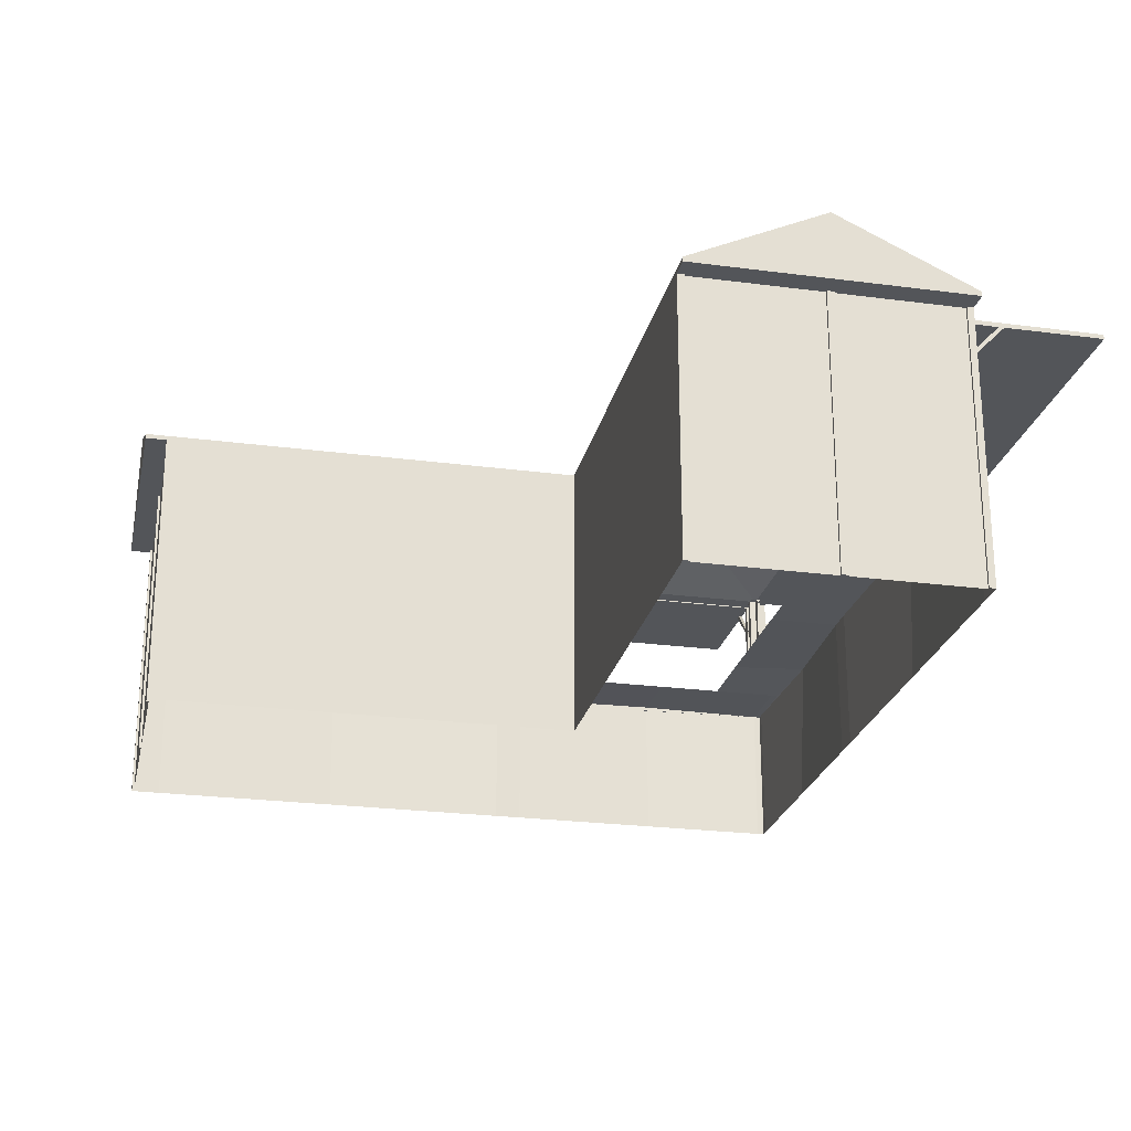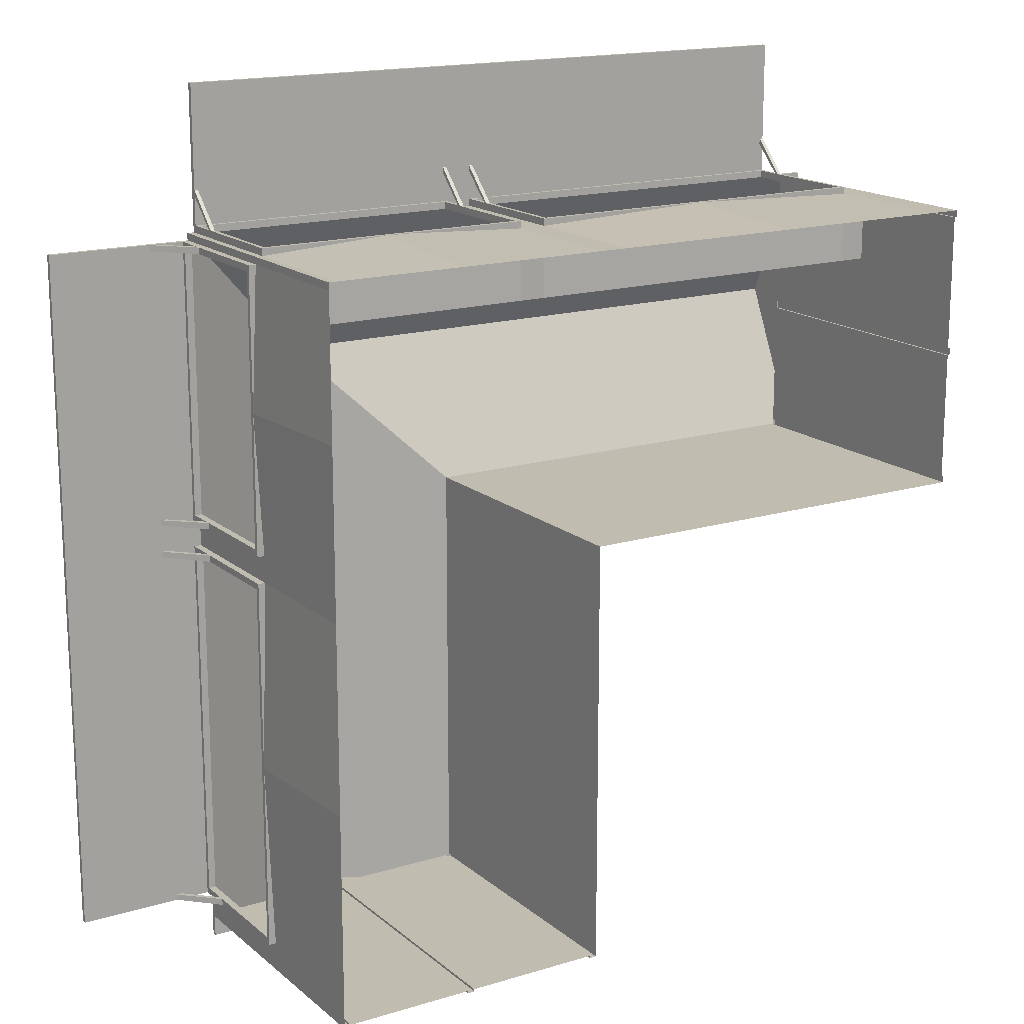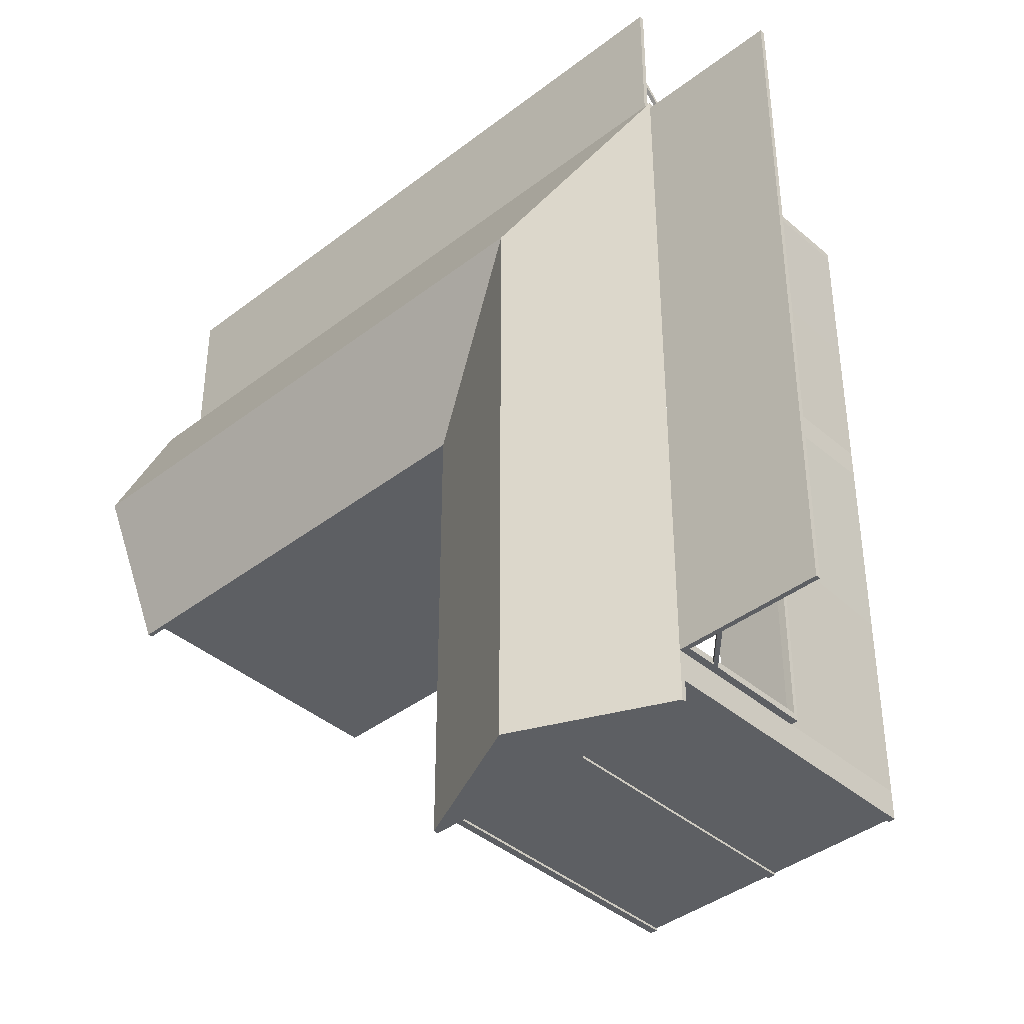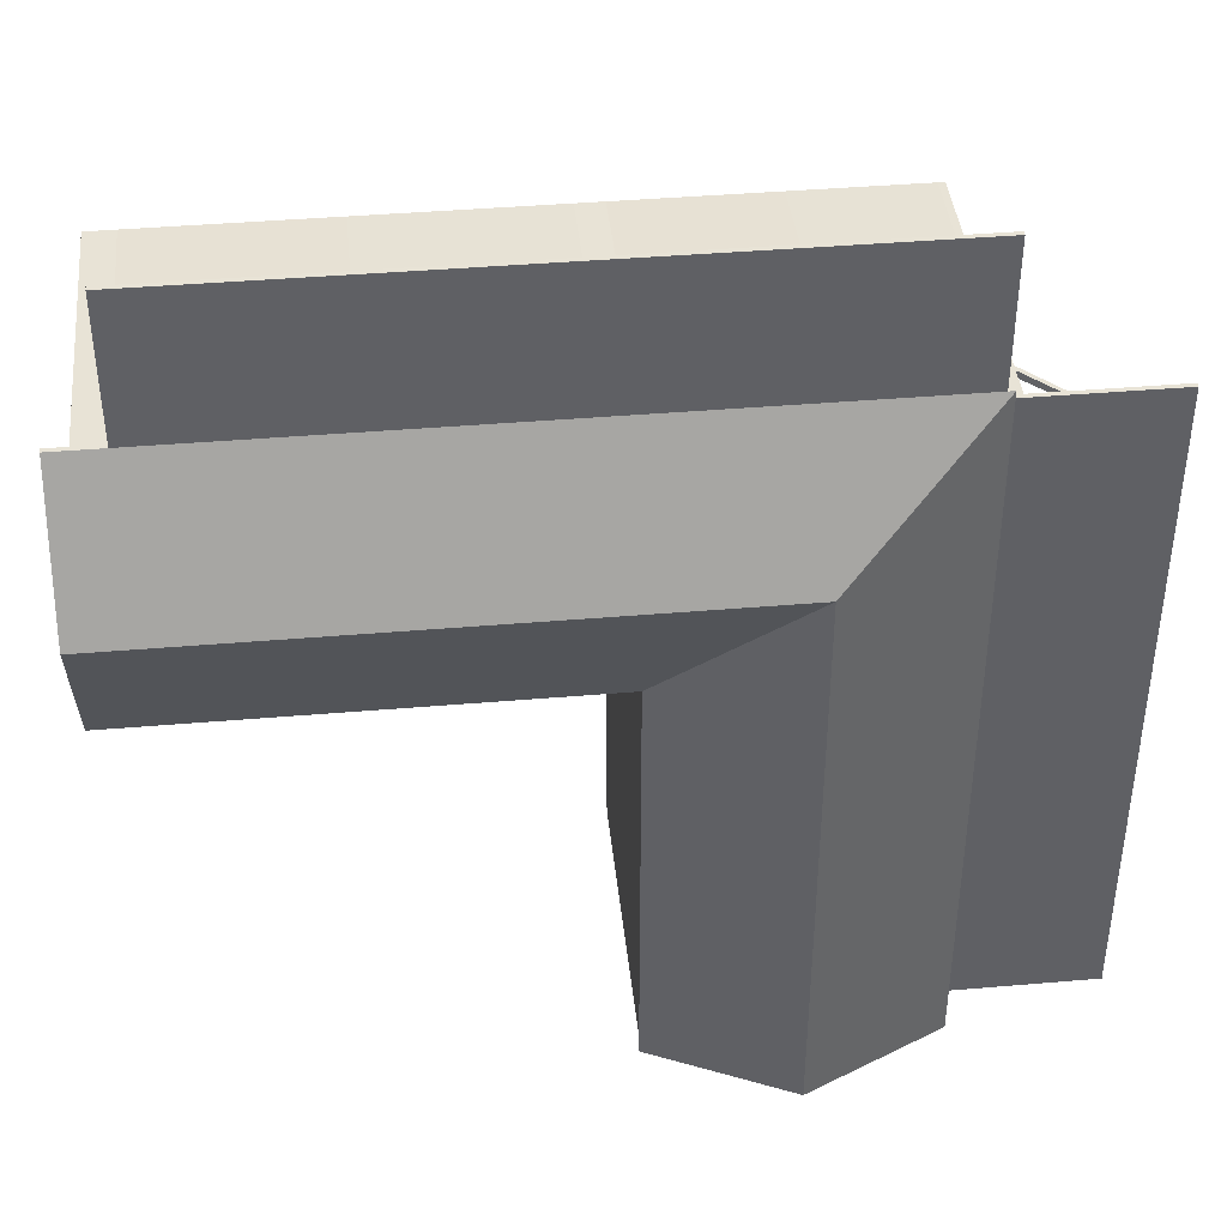
<metadata>
{"format":"obj","ext":"obj","renderer":"f3d","projection":"perspective","resolution":1024,"background":"white","views":[{"elev":-24.3,"azim":167.7,"up":"+Y"},{"elev":16.4,"azim":-31.9,"up":"+Z"},{"elev":-40.1,"azim":-136.5,"up":"+Z"},{"elev":41.4,"azim":174.1,"up":"+Z"}]}
</metadata>
<code>
o testttt
v -6 -6 -9
v -6 6 -9
v 6 -6 -9
v 6 -6 9
v -6 6 9
v -6 -6 9
v -6 6 21
v -6 -6 21
v 6 -6 21
v 24 -6 9
v 24 6 21
v 24 -6 21
v 15 -6 9
v 15 -6 21
v 15 5.82 21
v 6 -6 0
v -6 -6 0
v -6 0 9
v -6 0 -9
v 6 0 -9
v 6 -6 -7.875
v 6 0 9
v -6 5.82 -7.605
v 6 0 21
v -6 0 21
v 24 0 9
v 24 0 21
v -6 0.18 0
v -6 -6 -7.875
v -6 0.18 -7.605
v -6 -6 7.875
v 6 -6 7.875
v 22.88 -6 9
v 22.88 -6 21
v 22.7 5.82 21
v 22.7 0.18 21
v 7.125 -6 21
v 7.305 5.82 21
v 7.125 -6 9
v 7.305 0.18 21
v 6 0 -7.875
v 6 0 0
v 7.125 0 9
v 22.88 0 9
v 15 0 9
v -0.3 -6 -9
v -0.3 -6 21
v -0.3 0.18 21
v -0.3 0 -9
v -5.715 6 -9
v 0.015 0 -9
v 24 6 9
v 0.015 -6 -9
v 24 -6 14.7
v 24 0 14.7
v 24 -6 15.02
v 24 0 15.02
v -6 -6 20.7
v 24 -6 20.7
v 24 6 20.7
v 24 0 20.7
v 24 -6 9.285
v 24 0 9.285
v -5.715 -6 -9
v -5.715 0 -9
v -0.3 6 21
v 5.701 0 -9
v 5.701 -6 -9
v 6 6 -9
v -6 0 -9.1
v -6 -6 -9.1
v -5.715 -6 -9.1
v 5.701 6 -9.1
v 6 6 -9.1
v 6 -6 -9.1
v -6 6 -9.1
v 5.701 0 -9.1
v 0.015 -6 -9.1
v -0.3 -6 -9.1
v -0.3 0 -9.1
v -0.3 6 -9.1
v 0.015 6 -9.1
v 0.015 0 -9.1
v -5.715 6 -9.1
v -5.715 0 -9.1
v 5.701 -6 -9.1
v 24.1 0 9
v 24.1 -6 9
v 24.1 0 21
v 24.1 -6 21
v 24.1 -6 20.7
v 24.1 6 20.7
v 24.1 6 21
v 24.1 6 9
v 24.1 0 20.7
v 24.1 0 14.7
v 24.1 -6 14.7
v 24.1 6 14.7
v 24.1 -6 15.02
v 24.1 6 15.02
v 24.1 0 15.02
v 24.1 -6 9.285
v 24.1 6 9.285
v 24.1 0 9.285
v 5.701 6 -9
v -6 6 -7.875
v -0.3 5.82 21
v 6 6 21
v 7.125 6 21
v 15 6 21
v 6 6.2 0
v -6 6.2 7.875
v 22.88 6.2 21
v 24 6.2 21
v 24 6.2 9
v 7.125 6.2 21
v 15 6.2 21
v 0.015 6 -9
v -6 6.2 9
v -0.3 6.2 21
v 24 6 15.02
v -5.715 -6 21
v 24 6 9.285
v 24 6 14.7
v -6 6 20.7
v -6 6.2 0
v -6 6.2 -7.875
v 6 6.2 9
v 6 6.2 21
v -6 6.2 21
v -6 6.2 20.7
v -0.3 6 -9
v -6 6.2 -9
v -0.3 6 -10
v 0.015 6 -10
v -5.715 6 -10
v 5.701 6 -10
v 6 6 -10
v 5.701 6.2 -10
v 6 6.2 -10
v -5.715 6.2 -10
v -0.3 6.2 -10
v 0.015 6.2 -10
v -6 6.2 -10
v -6 6 -10
v 25 6 20.7
v 25 6 21
v 25 6.2 20.7
v 25 6.2 21
v 25 6 9.285
v 25 6 14.7
v 25 6 15.02
v 25 6 9
v 25 6.2 9
v 25 6.2 9.285
v 25 6.2 14.7
v 25 6.2 15.02
v 6 0 7.875
v 6 0 -9.1
v 15 6 9
v 7.125 6 9
v 22.88 6 9
v 6 6 0
v 6 6 7.875
v 6 6 -7.875
v 7.125 6.2 9
v 22.88 6.2 9
v 15 6.2 9
v 6 6.2 -7.875
v 6 6.2 -9
v 6 6 9
v 6 6.2 7.875
v -5.715 6.2 21
v -5.715 6.2 20.7
v 22.88 6 21
v 7.125 0 21
v 15 0.18 21
v 22.88 0 21
v -5.535 0.18 21
v -5.535 5.82 21
v -6 -6 14.85
v -6 6.2 14.85
v -6 0.18 9.27
v -6 5.82 9.27
v -6 5.82 20.43
v -6 0.18 20.43
v -6 6 7.875
v -6 6 0
v -6 0 7.875
v -6 0 -7.875
v -6 6 14.85
v -6 0 20.7
v -6 5.82 14.85
v -6 0.18 14.85
v -6 5.82 7.605
v -6 5.82 0
v -6 0.18 7.605
v -6.3 6 7.875
v -6.3 6 0
v 0.585 0.18 21.3
v -6.3 0 -7.875
v -6.3 0 7.875
v -6.3 6 -7.875
v -6.3 0.18 9.27
v -6.3 5.82 9.27
v -6.3 6 14.85
v -6.3 6 20.7
v -6.3 5.82 20.43
v -6.3 0.18 20.43
v -6.3 0 20.7
v -6.3 6 9
v -6.3 0 9
v -6.3 5.82 14.85
v -6.3 0.18 14.85
v -6.3 5.82 7.605
v -6.3 5.82 0
v -6.3 0.18 0
v -6.3 0.18 -7.605
v -6.3 0.18 7.605
v -6.3 5.82 -7.605
v -5.715 6 21
v -5.715 0 21
v 5.82 5.82 21
v 22.88 6 21.3
v 5.82 0.18 21
v 15 6 21.3
v 7.125 0 21.3
v 22.88 0 21.3
v 7.125 6 21.3
v -0.3 6 21.3
v -5.715 6 21.3
v 6 6 21.3
v 15 2e-06 21.3
v -5.715 0 21.3
v 6 0 21.3
v 22.7 5.82 21.3
v 15 5.82 21.3
v 7.305 0.18 21.3
v 15 0.18 21.3
v 22.7 0.18 21.3
v 7.305 5.82 21.3
v 5.82 5.82 21.3
v 5.82 0.18 21.3
v -0.3 5.82 21.3
v -5.535 5.82 21.3
v -0.3 0.18 21.3
v -5.535 0.18 21.3
v -12 6.2 9
v 6 6.2 27
v -12 6 14.85
v -12 6 20.7
v -12 6 9
v -12 6 7.875
v -12 6 0
v -12 6 -7.875
v -12 6.2 7.875
v -12 6.2 0
v -12 6.2 -7.875
v -12 6.2 14.85
v -12 6.2 20.7
v -0.3 6.2 27
v 15 6 27
v 7.125 6 27
v 22.88 6 27
v 6 6 27
v -0.3 6 27
v 7.125 6.2 27
v 22.88 6.2 27
v 15 6.2 27
v -5.715 6.2 27
v -5.715 6 27
v 6 0 18
v -6 0 18
v 24 0 18
v 7.125 0 18
v 22.88 0 18
v -5.715 0 18
v 15 0 18
v -0.3 0 18
v -3 0 9
v -3 0 -9
v -3 0 7.875
v -3 0 -7.875
v -6.3 -1e-06 14.85
v -3 0 0
v -3 0 14.85
v -3 0 18
v -6 0 18
v 0.585 -1e-06 21.3
v -6.3 1e-06 -1e-06
v 5.701 4.579 -9
v 7.125 4.579 21.3
v 24 4.579 21
v 0.015 4.579 -9
v 24.1 4.579 21
v 22.7 4.579 21.3
v -5.535 4.579 21.3
v 22.88 4.579 21.3
v 7.305 4.579 21.3
v 6 4.579 21.3
v -5.715 4.579 21.3
v 5.82 4.579 21.3
v 7.125 4.733 21.3
v 5.701 4.733 -9
v -5.535 4.733 21.3
v 22.7 4.733 21.3
v 6 4.733 21.3
v 0.015 4.733 -9
v -5.715 4.733 21.3
v 22.88 4.733 21.3
v 7.305 4.733 21.3
v 5.82 4.733 21.3
v 22.88 4.733 21
v -6.3 4.46 20.7
v -6.3 4.461 20.43
v -6.3 4.477 7.605
v -6.3 4.496 -7.605
v 24 4.468 14.7
v 24 4.475 9.285
v -6.3 4.496 -7.875
v -6 4.498 -9.1
v -6.3 4.477 7.875
v -6 4.498 -9
v -6.3 4.475 9
v -6.3 4.475 9.27
v -6.3 4.728 -7.605
v 24 4.732 14.7
v 24 4.731 9.285
v -6.3 4.728 -7.875
v -6.3 4.732 20.7
v -6 4.728 -9.1
v -6.3 4.732 20.43
v -6.3 4.731 7.875
v -6.3 4.731 9
v -6.3 4.731 7.605
v -6.3 4.731 9.27
v -6 4.728 -9
v 7.125 6.2 22.75
v 22.88 6.2 22.75
v 15 6.2 22.75
v 15 6 22.75
v 7.125 6 22.75
v 22.88 6 22.75
v 7.125 6.2 22.5
v 7.125 6 22.5
v 22.88 6 22.5
v 22.88 6.2 22.5
v 15 6.2 22.5
v 15 6 22.5
v 5.846 6.2 21
v 5.67 5.82 21
v 5.846 6 21.3
v 5.67 5.82 21.3
v 5.846 6 27
v 5.846 6.2 27
v 5.846 6 21
v -5.561 6.2 21
v -5.561 6 21
v -5.386 5.82 21
v -5.561 6 21.3
v -5.386 5.82 21.3
v -5.561 6.2 27
v -5.561 6 27
v 7.289 6 21
v 7.289 6.2 21
v 7.465 5.82 21
v 7.289 6 21.3
v 7.465 5.82 21.3
v 7.289 6 27
v 7.289 6.2 27
v 7.289 6.2 22.75
v 7.289 6 22.75
v 7.289 6 22.5
v 7.289 6.2 22.5
v 22.71 6.2 21
v 22.54 5.82 21
v 22.71 6 21.3
v 22.54 5.82 21.3
v 22.71 6 27
v 22.71 6.2 27
v 22.71 6 21
v 22.71 6 22.75
v 22.71 6.2 22.75
v 22.71 6.2 22.5
v 22.71 6 22.5
v -7.756 6.2 7.875
v -7.756 6.2 -7.875
v -7.756 6.2 0
v -7.756 6 0
v -7.756 6 7.875
v -7.756 6 -7.875
v -7.52 6.2 0
v -7.52 6 0
v -7.52 6 -7.875
v -7.52 6.2 7.875
v -7.52 6.2 -7.875
v -7.52 6 7.875
v -7.756 6.2 14.85
v -7.756 6.2 20.7
v -7.756 6 20.7
v -7.756 6 14.85
v -7.52 6.2 20.7
v -7.52 6.2 14.85
v -7.52 6 20.7
v -7.52 6 14.85
v -12 6 -7.63
v -6 6.2 -7.63
v -6.3 6 -7.63
v -6.3 5.82 -7.368
v -12 6.2 -7.63
v -6 6 -7.63
v -6 5.82 -7.368
v -7.756 6.2 -7.63
v -7.756 6 -7.63
v -7.52 6 -7.63
v -7.52 6.2 -7.63
v -6 6 7.63
v -6 6.2 7.63
v -6 5.82 7.368
v -6.3 6 7.63
v -6.3 5.82 7.368
v -12 6 7.63
v -12 6.2 7.63
v -7.756 6.2 7.63
v -7.756 6 7.63
v -7.52 6 7.63
v -7.52 6.2 7.63
v -6 6.2 20.46
v -12 6 20.46
v -6.3 6 20.46
v -6.3 5.82 20.2
v -12 6.2 20.46
v -6 6 20.46
v -6 5.82 20.2
v -7.756 6.2 20.46
v -7.756 6 20.46
v -7.52 6 20.46
v -7.52 6.2 20.46
v -0.3 6 22.51
v 5.846 6 22.5
v -5.561 6 22.51
v -5.715 6 22.51
v 6 6 22.5
v -0.3 6 22.75
v 5.846 6 22.75
v -5.561 6 22.75
v -5.715 6 22.75
v 6 6 22.75
v -7.756 6 9
v -7.52 6 9
v -6.3 6 9.236
v -6.3 5.82 9.495
v -12 6.2 9.236
v -12 6 9.236
v -6 6 9.236
v -6 5.82 9.495
v -7.756 6 9.236
v -7.52 6 9.236
v 0 9 15
v 25 9 15
v 0 9 -10
f 190 106 2 337 323 19
f 46 49 80 79
f 158 164 171 22
f 192 58 8 25
f 222 221 7 25
f 27 12 90 89
f 178 34 12 27
f 44 162 52 26
f 176 37 14 239
f 400 399 260 251
f 31 189 217 17
f 21 41 42 16
f 119 5 450 449 252 248
f 39 43 45 13
f 33 44 26 10
f 175 313 178 27 293 11
f 61 60 92 95
f 122 222 25 8
f 125 192 25 7
f 32 158 22 4
f 105 69 74 73
f 29 190 19 1
f 17 217 190 29
f 3 20 41 21
f 20 69 165 41
f 436 400 251 429
f 16 42 158 32
f 6 18 189 31
f 18 5 187 189
f 454 250 259 453
f 13 45 44 33
f 239 14 34 178
f 4 22 43 39
f 108 24 176 109
f 24 9 37 176
f 22 171 161 43
f 42 163 164 158
f 43 45 160 161
f 160 45 44 162
f 41 42 163 165
f 64 65 49 46
f 214 181 58 192
f 429 251 260 432
f 65 50 132 49
f 49 132 81 80
f 65 64 72 85
f 62 63 55 54
f 63 319 318 55
f 350 120 261 355
f 10 26 87 88
f 121 57 101 100
f 56 57 61 59
f 57 121 60 61
f 7 221 173 130
f 54 55 96 97
f 52 123 103 94
f 132 118 82 81
f 9 24 246 47
f 53 51 67 68
f 51 294 291 67
f 77 73 74 159
f 86 77 159 75
f 79 80 83 78
f 80 81 82 83
f 70 321 331 76 84 85
f 71 70 85 72
f 51 53 78 83
f 20 3 75 159
f 67 291 304 105 73 77
f 19 323 321 70
f 50 65 85 84
f 68 67 77 86
f 118 308 294 51 83 82
f 69 20 159 74
f 1 19 70 71
f 2 50 84 76
f 95 92 93 295 89
f 91 95 89 90
f 97 96 101 99
f 96 98 100 101
f 87 94 103 104
f 88 87 104 102
f 123 328 319 63 104 103
f 55 318 327 124 98 96
f 26 52 94 87
f 57 56 99 101
f 60 11 93 92
f 11 293 295 93
f 124 121 100 98
f 63 62 102 104
f 59 61 95 91
f 174 131 130 173
f 414 389 254 406
f 47 246 222 122
f 343 339 268 264
f 2 106 127 133
f 173 221 442 447 271 270
f 11 60 146 147
f 455 191 405 458
f 372 341 262 369
f 125 7 130 131
f 121 124 151 152
f 435 398 259 432
f 124 123 150 151
f 116 129 249 267 338 344
f 52 115 154 153
f 175 11 114 113
f 119 112 395 386 256 248
f 118 132 134 135
f 50 2 145 136
f 170 69 138 140
f 136 145 144 141
f 138 137 139 140
f 137 135 143 139
f 134 136 141 142
f 135 134 142 143
f 105 118 135 137
f 132 50 136 134
f 2 133 144 145
f 69 105 137 138
f 150 153 154 155
f 151 150 155 156
f 147 146 148 149
f 152 151 156 157
f 146 152 157 148
f 114 11 147 149
f 60 121 152 146
f 123 52 153 150
f 140 144 461
f 161 171 128 166
f 160 161 166 168
f 52 162 167 115
f 162 160 168 167
f 165 69 170 169
f 171 164 172 128
f 163 165 169 111
f 164 163 111 172
f 351 223 242 353
f 177 40 238 239
f 359 107 244 361
f 176 233 227
f 376 35 236 378
f 422 253 256 423
f 253 252 248 256
f 425 390 253 422
f 406 254 257 410
f 18 6 181 214
f 183 184 205 336 325 204
f 30 23 220 326 317 218
f 434 185 208 431
f 189 187 198 333 322 202
f 412 196 216 409
f 5 18 212 324 334 211
f 106 190 201 320 329 203
f 197 28 217 219
f 284 192 210
f 411 106 203 408
f 28 30 218 217
f 455 5 211 451
f 214 192 288
f 204 325 324 212
f 431 208 207 430
f 208 332 330 207
f 212 18 284
f 452 213 206 451
f 209 214 284 210
f 421 215 198 420
f 201 190 290
f 202 290 189
f 409 216 199 408
f 218 317 320 201
f 215 335 333 198
f 192 125 207 330 314 210
f 195 197 219 316 335 215
f 433 191 206 430
f 417 188 199 420
f 186 194 214 209
f 185 186 209 315 332 208
f 219 217 290 202
f 456 193 213 452
f 214 204 212 284
f 419 195 215 421
f 217 218 201 290
f 194 183 204 214
f 178 313 310 298 228
f 221 222 234 301 309 231
f 228 233 178
f 223 225 243 302 312 242
f 24 108 232 307 300 235
f 40 38 241 311 299 238
f 378 236 224 377
f 236 306 310 224
f 368 237 226 367
f 238 299 292 227
f 361 244 230 360
f 353 242 232 352
f 200 247 234 289 235 243
f 234 222 289
f 247 297 301 234
f 242 312 307 232
f 36 177 239 240
f 235 289 24
f 48 179 247 246
f 109 176 227 292 303 229
f 35 36 240 296 306 236
f 356 66 230 352
f 225 48 246 243
f 381 110 226 377
f 366 15 237 368
f 364 109 229 367
f 179 180 245 305 297 247
f 358 221 231 360
f 182 119 248 453 259 398 403
f 413 387 258 410
f 424 388 257 423
f 187 5 450 397
f 387 391 255 258
f 354 265 249 355
f 363 266 261 362
f 379 264 268 380
f 369 262 269 370
f 265 263 267 249
f 108 129 249 265 448 443
f 383 340 269 380
f 382 343 264 379
f 66 120 261 266 444 439
f 357 173 270 362
f 108 109 345 443
f 356 108 443 440
f 371 338 267 370
f 358 66 439 441
f 25 222 277 273
f 24 246 279 272
f 239 176 275 278
f 24 176 275 272
f 246 222 277 279
f 27 178 276 274
f 178 239 278 276
f 214 18 280 286
f 217 190 283 285
f 18 189 282 280
f 19 190 283 281
f 189 217 285 282
f 239 238 227 233
f 240 239 233 228
f 287 288 214 286
f 374 344 338 371
f 298 296 240 228
f 345 373 311 303
f 447 442 309 301
f 291 294 308 304
f 295 293 27 89
f 300 302 243 235
f 304 308 118 105
f 385 346 310 306
f 303 311 241 229
f 310 313 175 224
f 309 305 245 231
f 445 440 312 302
f 322 316 219 202
f 318 319 328 327
f 450 458 336 334
f 391 394 329 320
f 314 315 209 210
f 321 323 337 331
f 331 337 2 76
f 327 328 123 124
f 397 390 322 333
f 334 336 205 211
f 329 326 220 203
f 436 437 332 315
f 382 385 306 296
f 384 348 340 383
f 373 349 341 372
f 346 347 339 343
f 175 113 347 346
f 364 110 349 373
f 375 117 348 384
f 381 175 346 385
f 365 116 344 374
f 66 356 440 439
f 266 354 355 261
f 108 356 352 232
f 244 353 352 230
f 107 351 353 244
f 129 350 355 249
f 221 358 441 442
f 120 357 362 261
f 271 363 362 270
f 66 358 360 230
f 245 361 360 231
f 180 359 361 245
f 117 365 374 348
f 109 364 373 345
f 342 345 303 292
f 348 374 371 340
f 340 371 370 269
f 263 369 370 267
f 110 364 367 226
f 38 366 368 241
f 241 368 367 229
f 342 372 369 263
f 110 381 385 349
f 113 375 384 347
f 347 384 383 339
f 349 385 382 341
f 341 382 379 262
f 339 383 380 268
f 262 379 380 269
f 175 381 377 224
f 237 378 377 226
f 15 376 378 237
f 396 394 391 387
f 427 392 388 424
f 416 396 387 413
f 426 397 333 335
f 415 393 389 414
f 411 188 393 415
f 417 187 397 426
f 407 127 396 416
f 418 126 392 427
f 127 106 394 396
f 438 403 398 435
f 400 436 315 314
f 404 402 399 400
f 125 131 402 404
f 433 125 404 437
f 428 182 403 438
f 126 407 416 392
f 106 411 415 394
f 414 391 320 317
f 392 416 413 388
f 388 413 410 257
f 220 409 408 203
f 188 411 408 199
f 23 412 409 220
f 255 406 410 258
f 391 414 406 255
f 112 418 427 395
f 188 417 426 393
f 393 426 425 389
f 395 427 424 386
f 386 424 423 256
f 196 419 421 216
f 187 417 420 198
f 216 421 420 199
f 389 425 422 254
f 254 422 423 257
f 131 428 438 402
f 191 433 437 405
f 405 437 436 401
f 402 438 435 399
f 125 433 430 207
f 213 431 430 206
f 193 434 431 213
f 399 435 432 260
f 250 429 432 259
f 401 436 429 250
f 443 345 342 448
f 448 445 302 300
f 439 440 445 444
f 441 439 444 446
f 446 447 301 297
f 445 448 265 354
f 444 445 354 266
f 446 444 266 363
f 447 446 363 271
f 448 342 263 265
f 457 401 250 454
f 390 449 252 253
f 458 405 401 457
f 397 450 449 390
f 449 450 334 324
f 449 457 454 252
f 184 456 452 205
f 205 452 451 211
f 191 455 451 206
f 5 455 458 450
f 252 454 453 248
f 394 415 326 329
f 415 414 317 326
f 390 425 316 322
f 425 426 335 316
f 458 457 325 336
f 457 449 324 325
f 437 404 330 332
f 404 400 314 330
f 442 441 305 309
f 441 446 297 305
f 440 443 307 312
f 443 448 300 307
f 373 372 299 311
f 372 342 292 299
f 346 343 298 310
f 343 382 296 298
f 149 129 459 460
f 128 154 460 459
f 154 149 460
f 144 119 459 461
f 128 140 461 459
f 119 130 459
f 130 129 459

</code>
